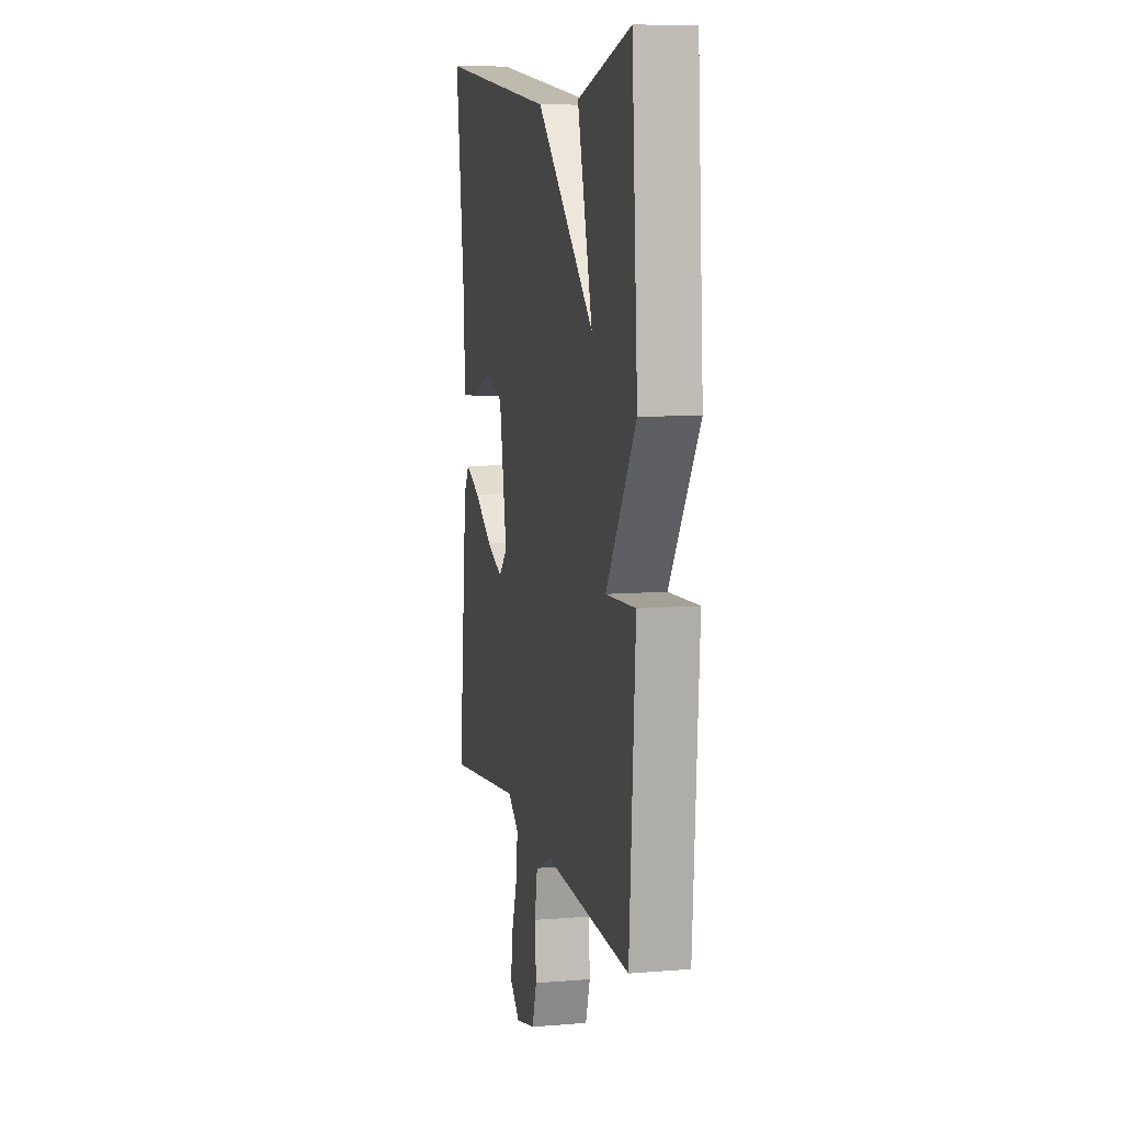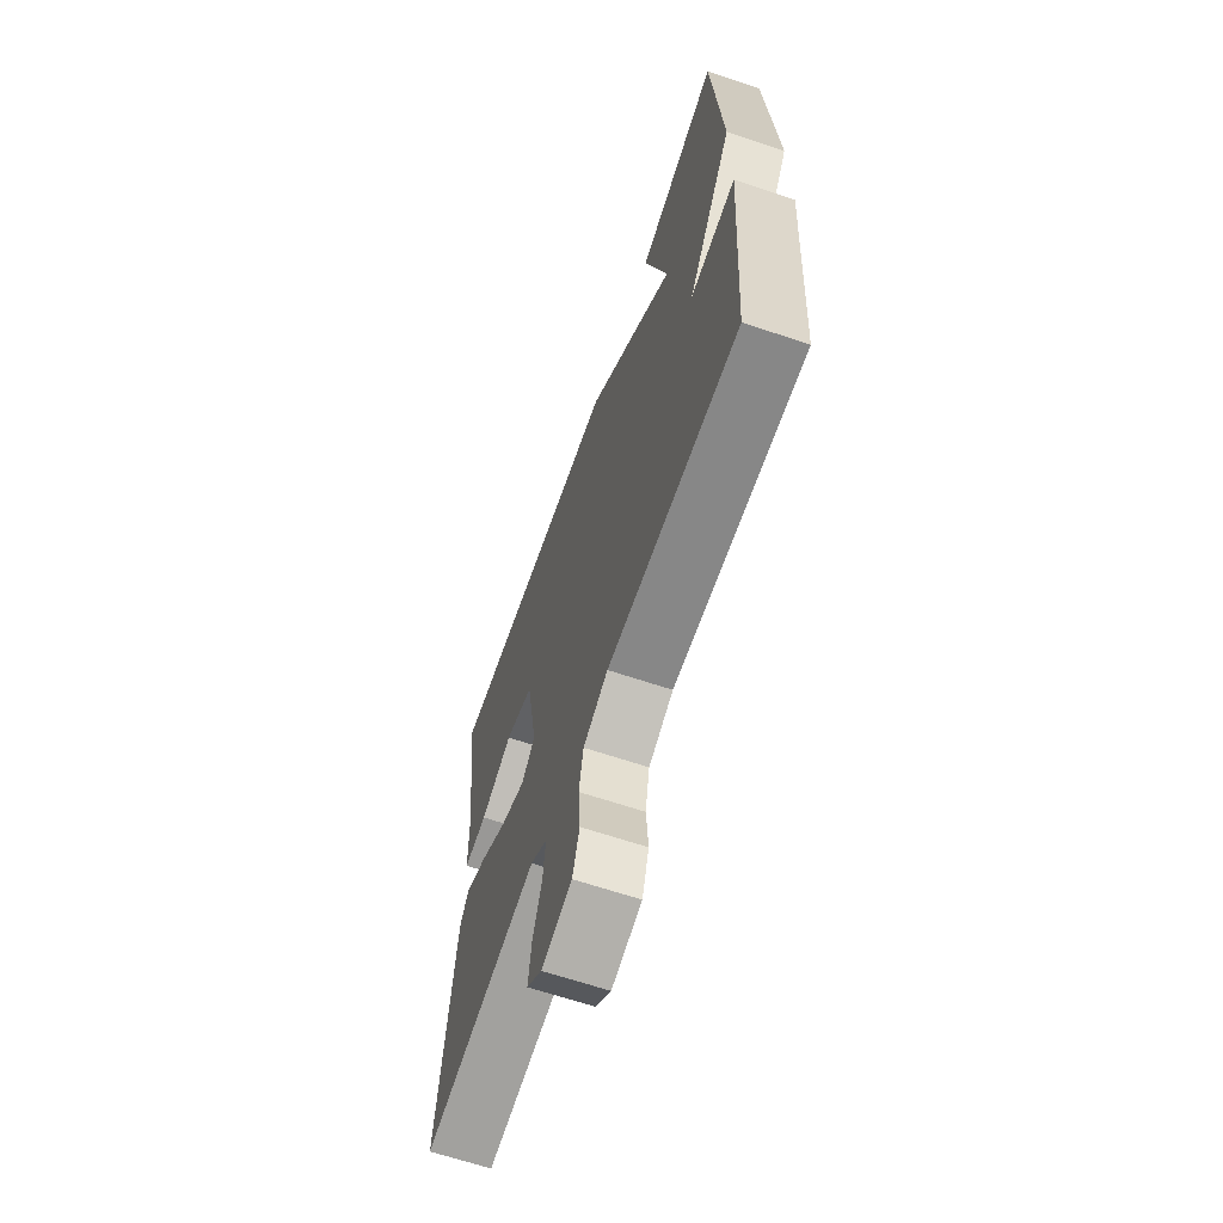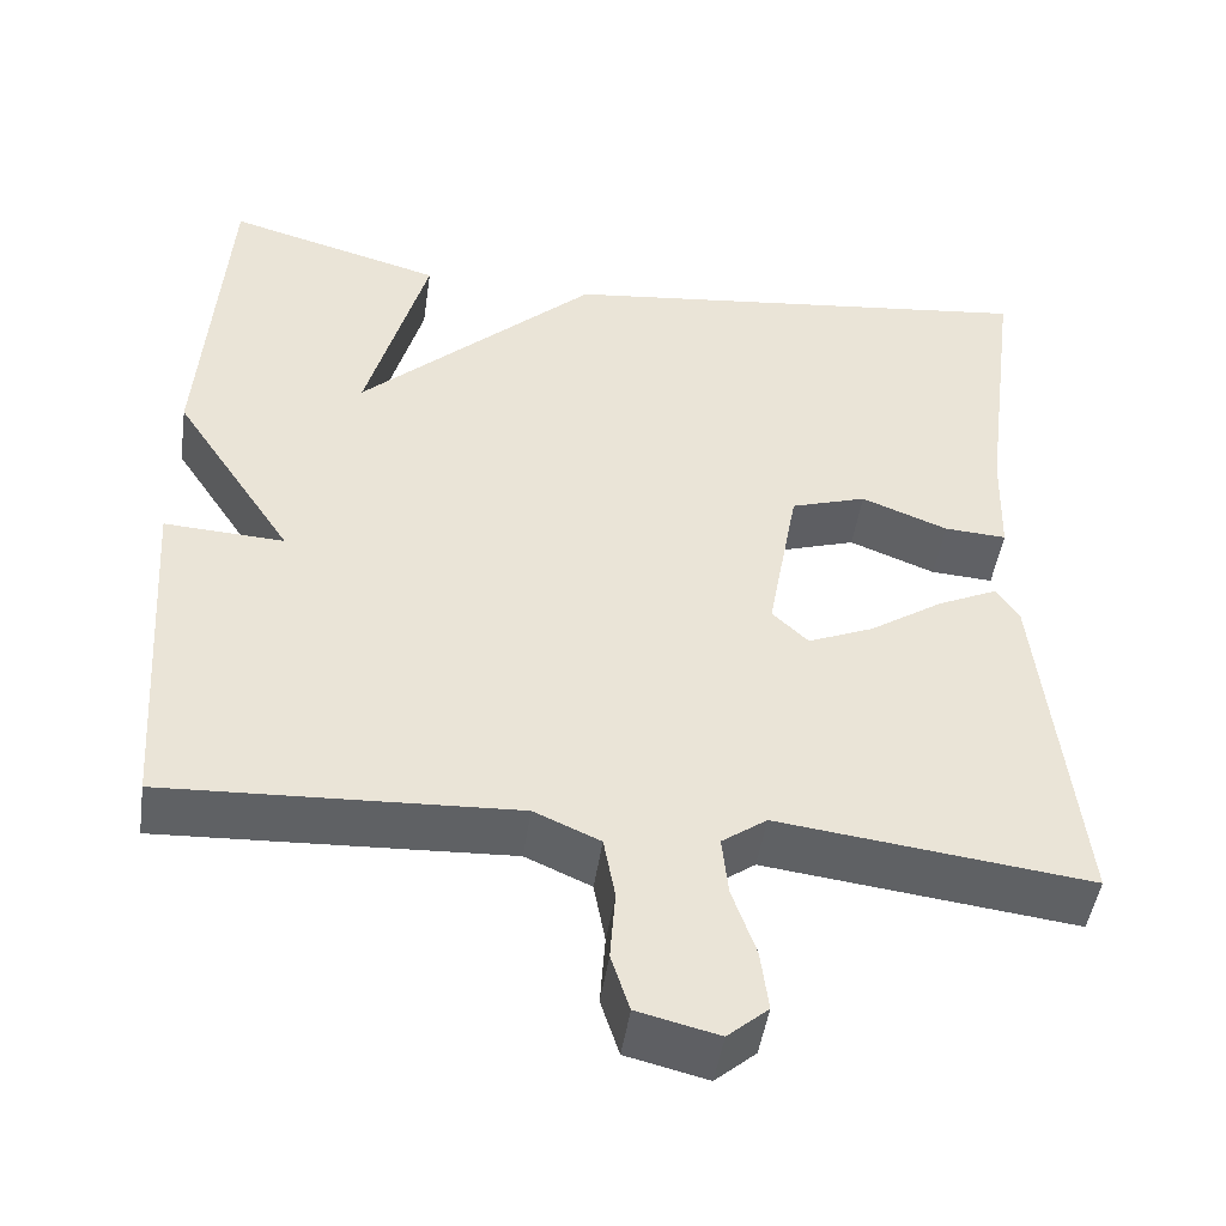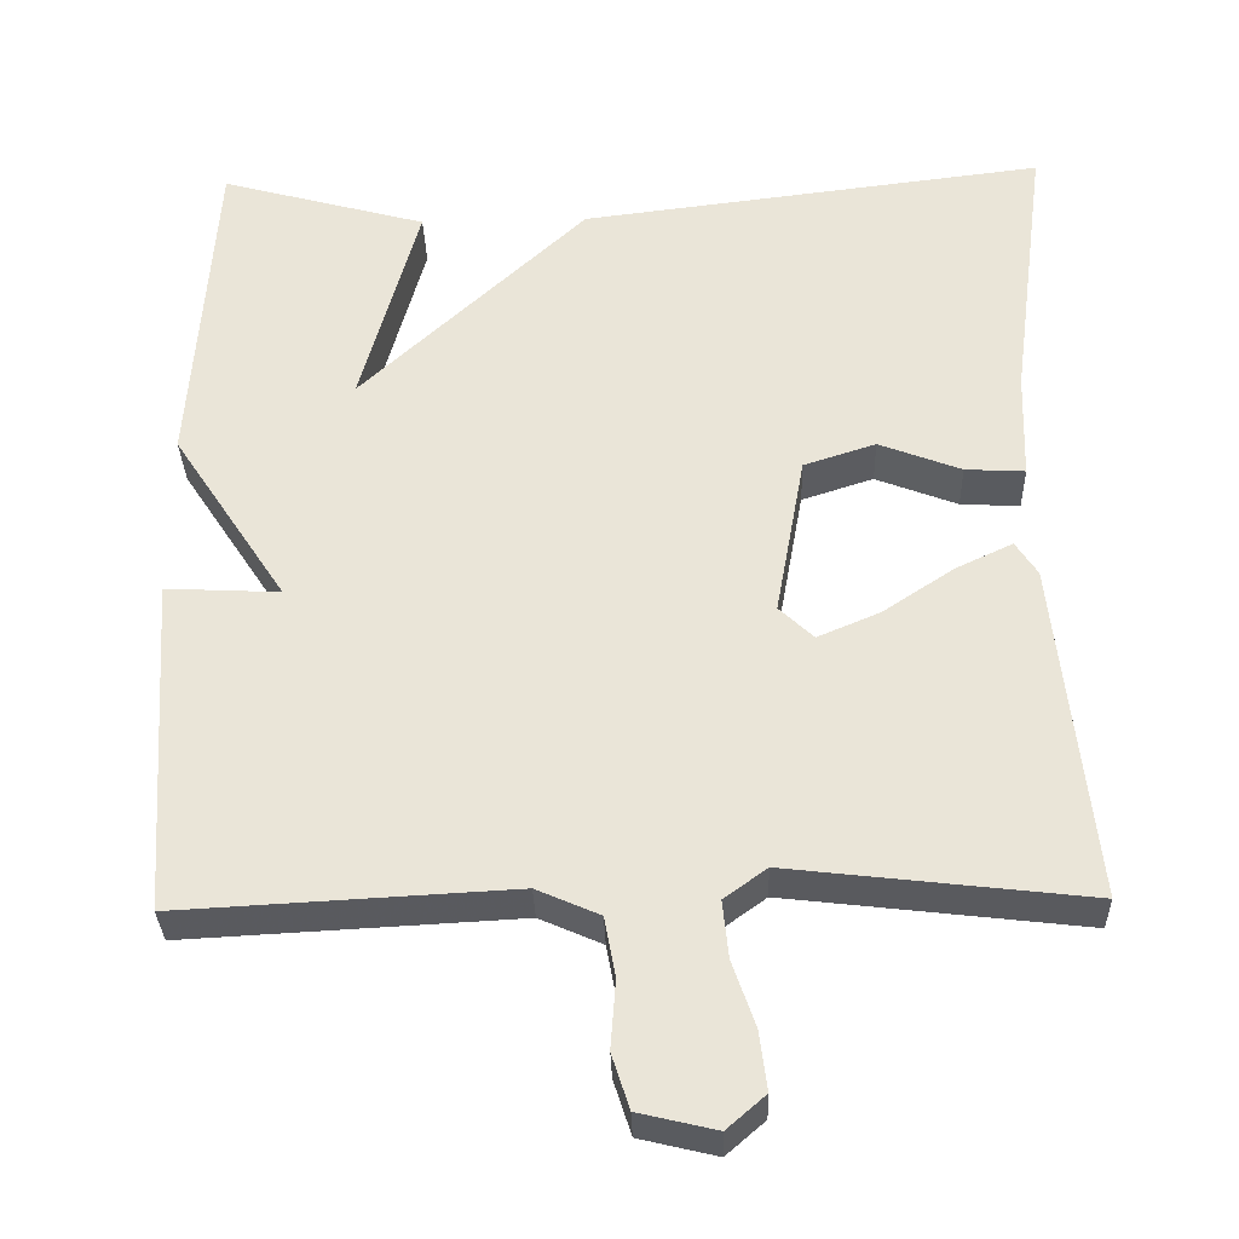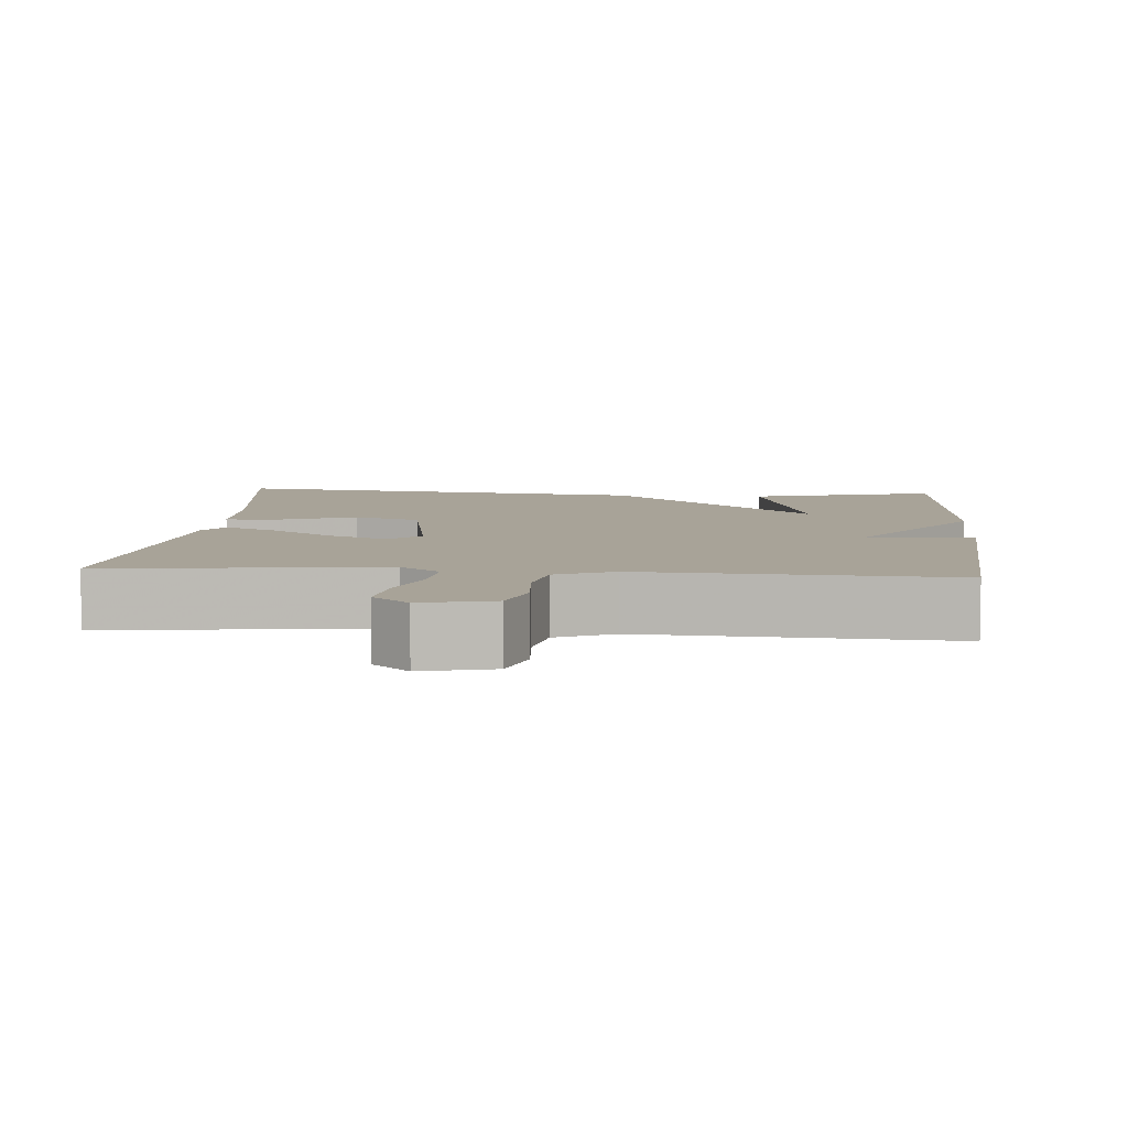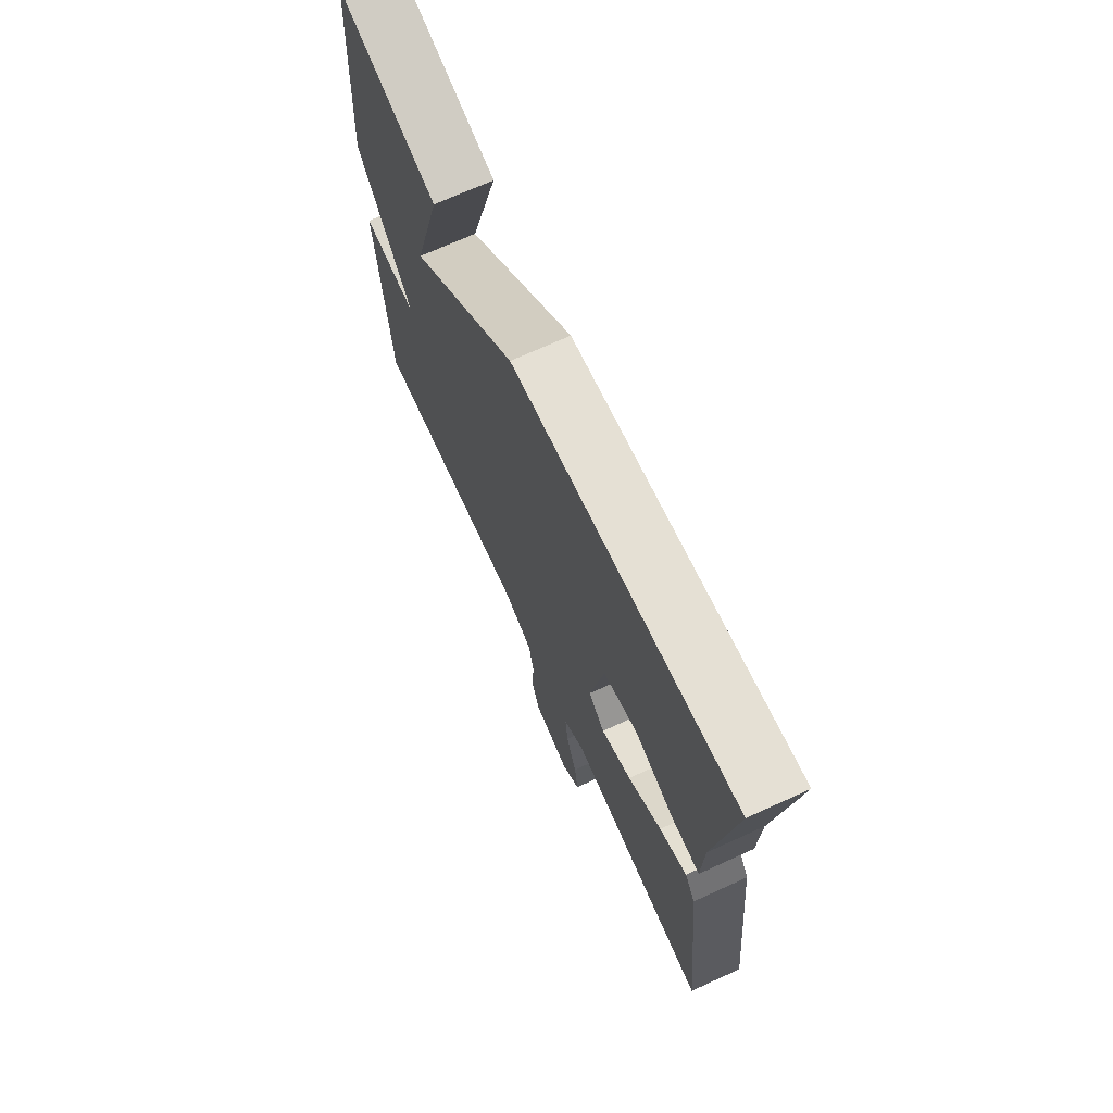
<metadata>
{"format":"obj","ext":"obj","renderer":"f3d","projection":"perspective","resolution":1024,"background":"white","views":[{"elev":8.7,"azim":-102.6,"up":"+Z"},{"elev":-65.4,"azim":-108.7,"up":"+Z"},{"elev":-47.4,"azim":-8.4,"up":"+Z"},{"elev":-32.2,"azim":1.7,"up":"+Z"},{"elev":6.9,"azim":-175.3,"up":"+Y"},{"elev":70.8,"azim":65.6,"up":"+Z"}]}
</metadata>
<code>
v 0.5 0.07 -0.5
v 0.145 0.07 -0.458
v 0.094 0.07 -0.495
v 0.101 0.07 -0.563
v 0.128 0.07 -0.641
v 0.137 0.07 -0.711
v 0.091 0.07 -0.751
v -0.001 0.07 -0.729
v -0.022 0.07 -0.664
v -0.016 0.07 -0.583
v -0.029 0.07 -0.512
v -0.104 0.07 -0.479
v -0.5 0.07 -0.5
v -0.527 0.07 -0.097
v -0.391 0.07 -0.104
v -0.527 0.07 0.103
v -0.5 0.07 0.5
v -0.254 0.07 0.432
v -0.323 0.07 0.179
v -0.054 0.07 0.432
v 0.5 0.07 0.5
v 0.457 0.07 0.172
v 0.453 0.07 0.044
v 0.382 0.07 0.048
v 0.284 0.07 0.086
v 0.198 0.07 0.058
v 0.163 0.07 -0.136
v 0.204 0.07 -0.175
v 0.279 0.07 -0.143
v 0.363 0.07 -0.087
v 0.431 0.07 -0.055
v 0.457 0.07 -0.095
v 0.5 0 -0.5
v 0.145 0 -0.458
v 0.094 0 -0.495
v 0.101 0 -0.563
v 0.128 0 -0.641
v 0.137 0 -0.711
v 0.091 0 -0.751
v -0.001 0 -0.729
v -0.022 0 -0.664
v -0.016 0 -0.583
v -0.029 0 -0.512
v -0.104 0 -0.479
v -0.5 0 -0.5
v -0.527 0 -0.097
v -0.391 0 -0.104
v -0.527 0 0.103
v -0.5 0 0.5
v -0.254 0 0.432
v -0.323 0 0.179
v -0.054 0 0.432
v 0.5 0 0.5
v 0.457 0 0.172
v 0.453 0 0.044
v 0.382 0 0.048
v 0.284 0 0.086
v 0.198 0 0.058
v 0.163 0 -0.136
v 0.204 0 -0.175
v 0.279 0 -0.143
v 0.363 0 -0.087
v 0.431 0 -0.055
v 0.457 0 -0.095
f 32 1 2
f 31 32 2
f 30 31 2
f 29 30 2
f 28 29 2 3
f 27 28 3
f 26 27 3
f 22 23 24 25
f 22 25 26
f 21 22 26
f 20 21 26
f 19 20 26
f 16 17 18 19
f 19 26 3
f 16 19 3
f 15 16 3
f 12 13 14 15
f 15 3 4
f 12 15 4
f 11 12 4
f 8 9 10
f 7 8 10
f 6 7 10
f 5 6 10
f 4 5 10
f 4 10 11
f 34 33 64
f 34 64 63
f 34 63 62
f 34 62 61
f 35 34 61 60
f 35 60 59
f 35 59 58
f 57 56 55 54
f 58 57 54
f 58 54 53
f 58 53 52
f 58 52 51
f 51 50 49 48
f 35 58 51
f 35 51 48
f 35 48 47
f 47 46 45 44
f 36 35 47
f 36 47 44
f 36 44 43
f 42 41 40
f 42 40 39
f 42 39 38
f 42 38 37
f 42 37 36
f 43 42 36
f 1 33 34 2
f 2 34 35 3
f 3 35 36 4
f 4 36 37 5
f 5 37 38 6
f 6 38 39 7
f 7 39 40 8
f 8 40 41 9
f 9 41 42 10
f 10 42 43 11
f 11 43 44 12
f 12 44 45 13
f 13 45 46 14
f 14 46 47 15
f 15 47 48 16
f 16 48 49 17
f 17 49 50 18
f 18 50 51 19
f 19 51 52 20
f 20 52 53 21
f 21 53 54 22
f 22 54 55 23
f 23 55 56 24
f 24 56 57 25
f 25 57 58 26
f 26 58 59 27
f 27 59 60 28
f 28 60 61 29
f 29 61 62 30
f 30 62 63 31
f 31 63 64 32
f 32 64 33 1

</code>
